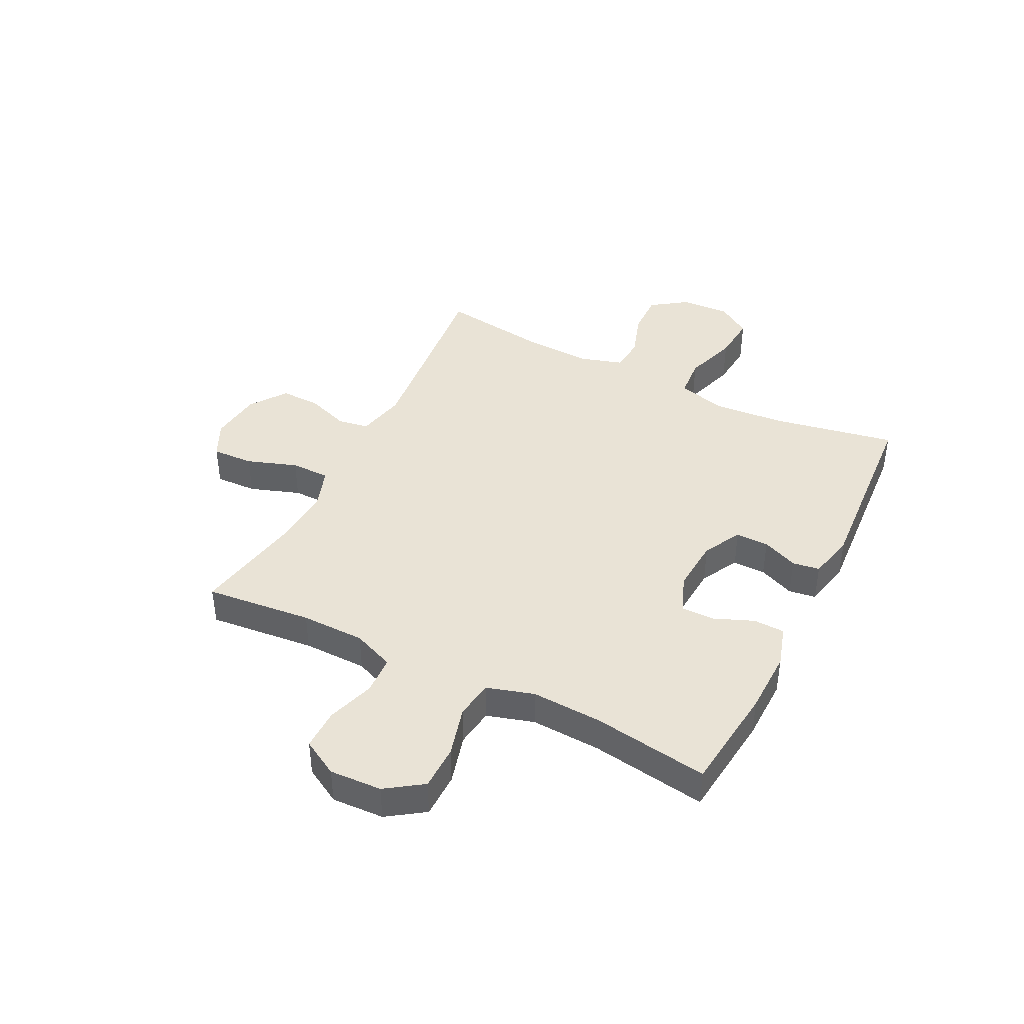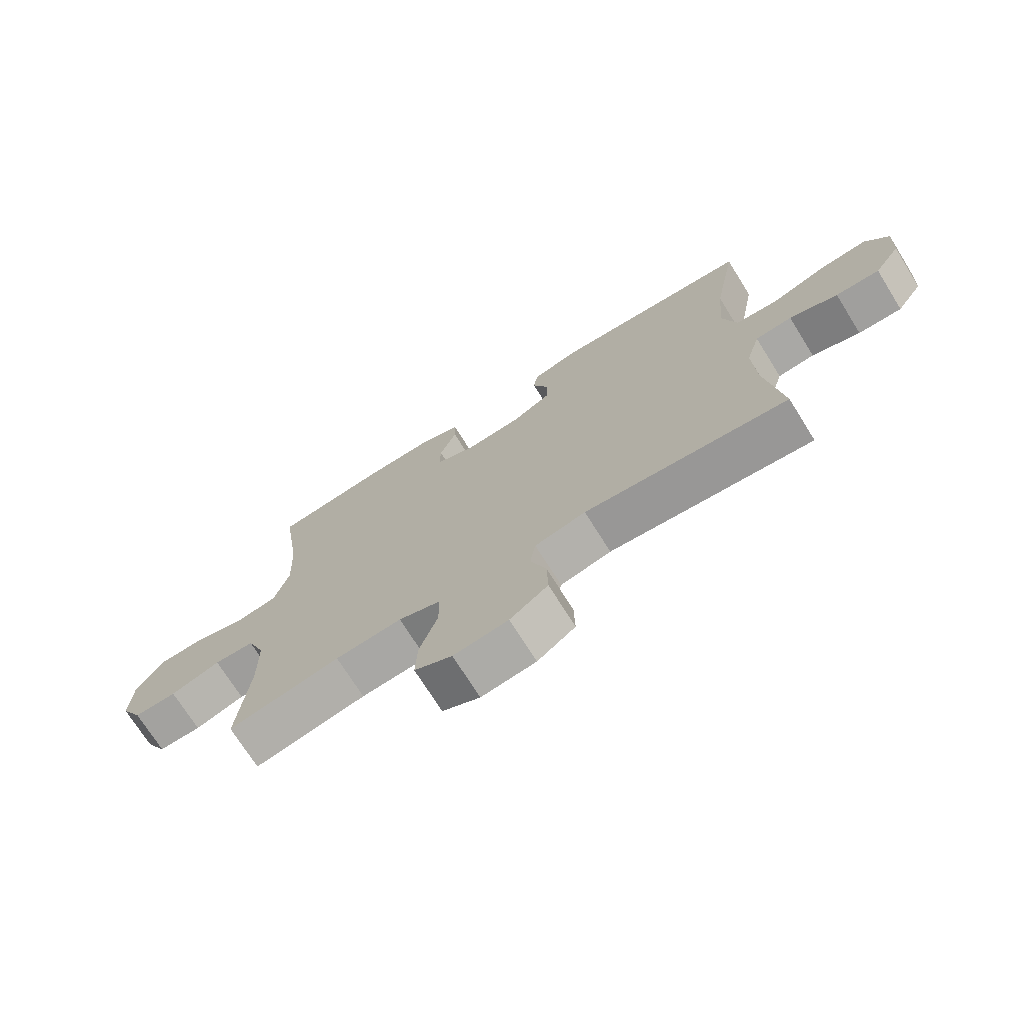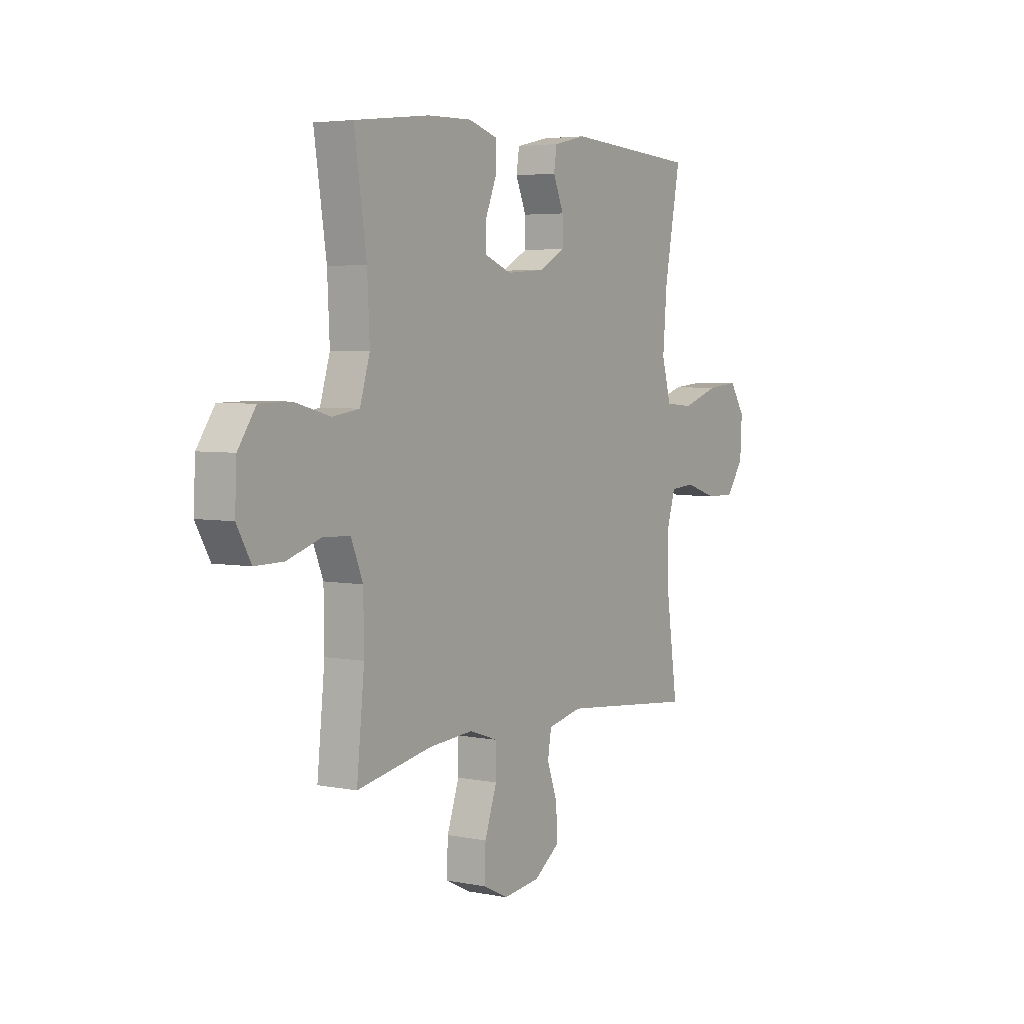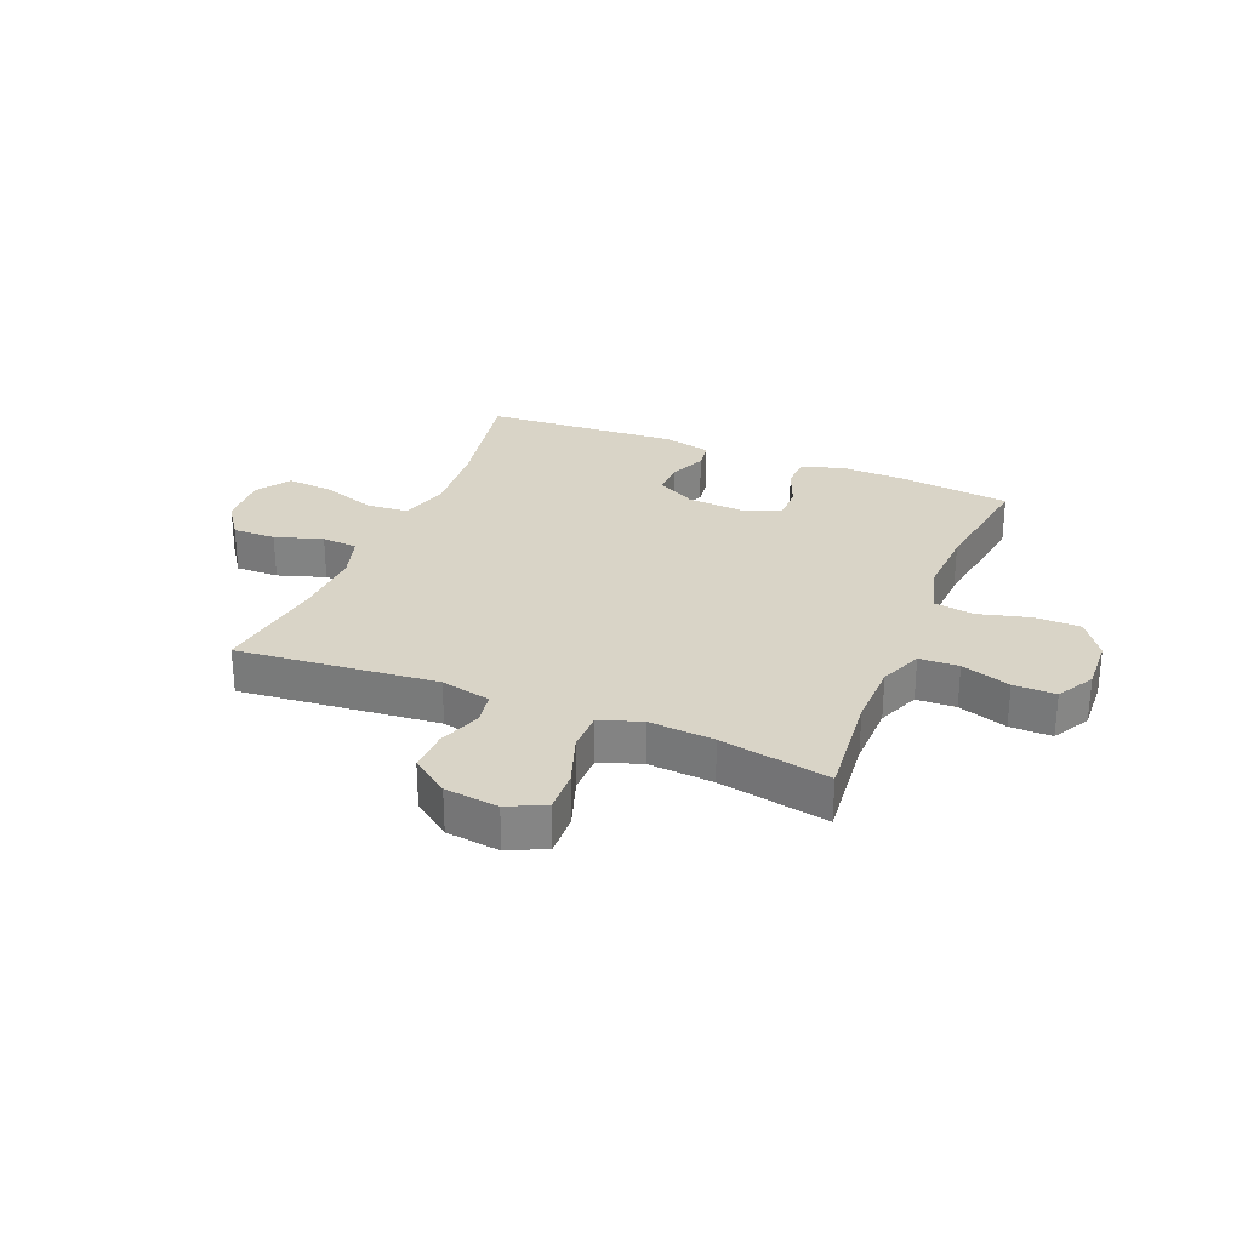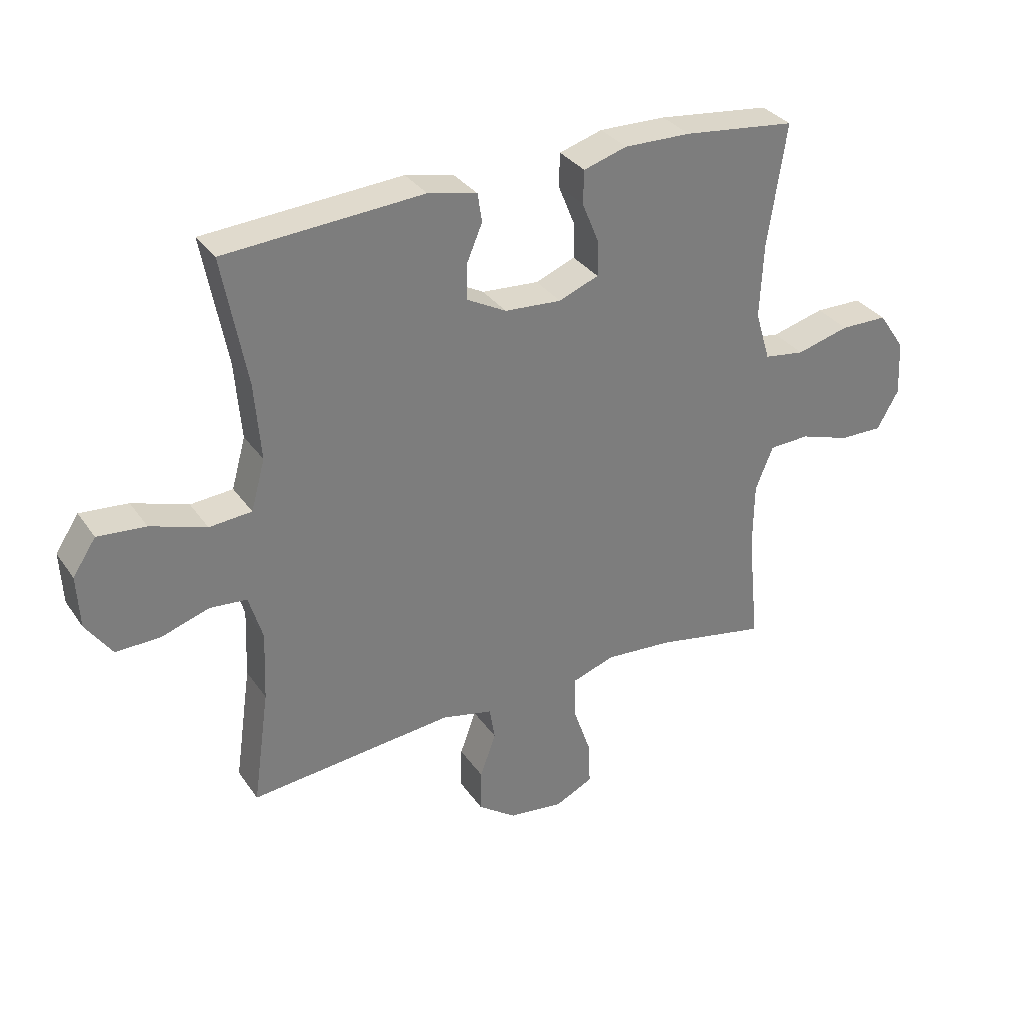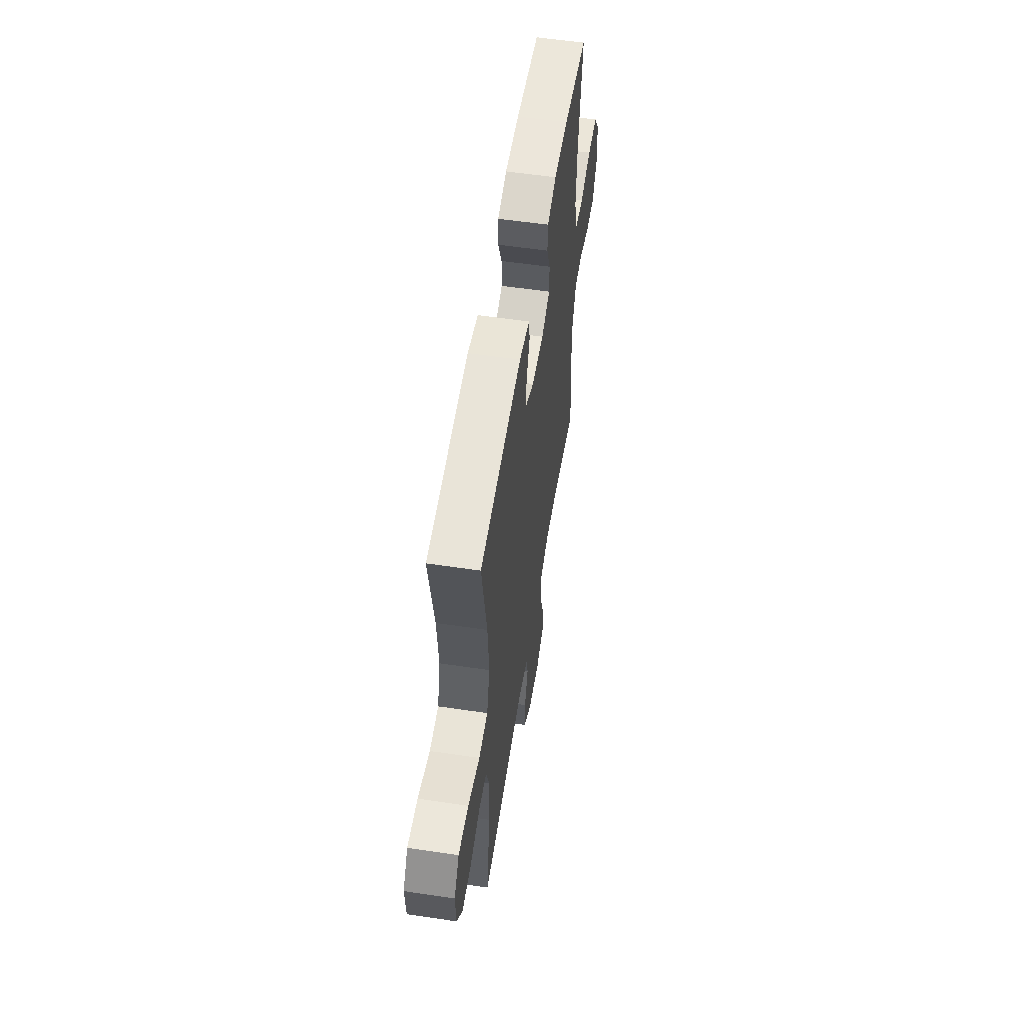
<metadata>
{"format":"obj","ext":"obj","renderer":"f3d","projection":"perspective","resolution":1024,"background":"white","views":[{"elev":42.0,"azim":-63.4,"up":"+Y"},{"elev":-72.1,"azim":32.0,"up":"+Z"},{"elev":4.4,"azim":-57.4,"up":"+Z"},{"elev":28.5,"azim":-157.7,"up":"+Y"},{"elev":32.5,"azim":150.9,"up":"+Z"},{"elev":56.0,"azim":98.9,"up":"+Z"}]}
</metadata>
<code>
o path9444
v -0.297 0.0375 -0.43
v -0.1811 0.0375 -0.4217
v -0.1072 0.0375 -0.4467
v -0.107 0.0375 -0.5179
v -0.1387 0.0375 -0.6092
v -0.1418 0.0375 -0.6851
v -0.07608 0.0375 -0.7172
v 0.01943 0.0375 -0.7057
v 0.0857 0.0375 -0.6583
v 0.08398 0.0375 -0.5853
v 0.05654 0.0375 -0.5081
v 0.06592 0.0375 -0.4509
v 0.155 0.0375 -0.4311
v 0.5098 0.0375 -0.4666
v 0.4815 0.0375 -0.2661
v 0.4766 0.0375 -0.146
v 0.5006 0.0375 -0.06707
v 0.5646 0.0375 -0.06163
v 0.6487 0.0375 -0.08903
v 0.7252 0.0375 -0.09044
v 0.7702 0.0375 -0.02642
v 0.7751 0.0375 0.06479
v 0.7348 0.0375 0.1255
v 0.6516 0.0375 0.1183
v 0.5549 0.0375 0.08604
v 0.4813 0.0375 0.09208
v 0.457 0.0375 0.1797
v 0.4681 0.0375 0.313
v 0.5098 0.0375 0.5351
v 0.1666 0.0375 0.5584
v 0.08122 0.0375 0.5392
v 0.07374 0.0375 0.4895
v 0.1012 0.0375 0.4242
v 0.1016 0.0375 0.3641
v 0.0328 0.0375 0.3272
v -0.06581 0.0375 0.3202
v -0.1347 0.0375 0.3475
v -0.1344 0.0375 0.4078
v -0.105 0.0375 0.4798
v -0.1067 0.0375 0.537
v -0.1813 0.0375 0.5598
v -0.2973 0.0375 0.5573
v -0.4921 0.0375 0.5351
v -0.46 0.0375 0.3229
v -0.454 0.0375 0.1949
v -0.4799 0.0375 0.1089
v -0.5499 0.0375 0.09886
v -0.6414 0.0375 0.1234
v -0.7232 0.0375 0.1224
v -0.7692 0.0375 0.05536
v -0.7737 0.0375 -0.03993
v -0.7363 0.0375 -0.1061
v -0.6616 0.0375 -0.1053
v -0.5744 0.0375 -0.077
v -0.5045 0.0375 -0.08012
v -0.4738 0.0375 -0.1555
v -0.4724 0.0375 -0.2718
v -0.4921 0.0375 -0.4666
v -0.297 -0.0375 -0.43
v -0.1811 -0.0375 -0.4217
v -0.1072 -0.0375 -0.4467
v -0.107 -0.0375 -0.5179
v -0.1387 -0.0375 -0.6092
v -0.1418 -0.0375 -0.6851
v -0.07608 -0.0375 -0.7172
v 0.01943 -0.0375 -0.7057
v 0.0857 -0.0375 -0.6583
v 0.08398 -0.0375 -0.5853
v 0.05654 -0.0375 -0.5081
v 0.06592 -0.0375 -0.4509
v 0.155 -0.0375 -0.4311
v 0.5098 -0.0375 -0.4666
v 0.4815 -0.0375 -0.2661
v 0.4766 -0.0375 -0.146
v 0.5006 -0.0375 -0.06707
v 0.5646 -0.0375 -0.06163
v 0.6487 -0.0375 -0.08903
v 0.7252 -0.0375 -0.09044
v 0.7702 -0.0375 -0.02642
v 0.7751 -0.0375 0.06479
v 0.7348 -0.0375 0.1255
v 0.6516 -0.0375 0.1183
v 0.5549 -0.0375 0.08604
v 0.4813 -0.0375 0.09208
v 0.457 -0.0375 0.1797
v 0.4681 -0.0375 0.313
v 0.5098 -0.0375 0.5351
v 0.1666 -0.0375 0.5584
v 0.08122 -0.0375 0.5392
v 0.07374 -0.0375 0.4895
v 0.1012 -0.0375 0.4242
v 0.1016 -0.0375 0.3641
v 0.0328 -0.0375 0.3272
v -0.06581 -0.0375 0.3202
v -0.1347 -0.0375 0.3475
v -0.1344 -0.0375 0.4078
v -0.105 -0.0375 0.4798
v -0.1067 -0.0375 0.537
v -0.1813 -0.0375 0.5598
v -0.2973 -0.0375 0.5573
v -0.4921 -0.0375 0.5351
v -0.46 -0.0375 0.3229
v -0.454 -0.0375 0.1949
v -0.4799 -0.0375 0.1089
v -0.5499 -0.0375 0.09886
v -0.6414 -0.0375 0.1234
v -0.7232 -0.0375 0.1224
v -0.7692 -0.0375 0.05536
v -0.7737 -0.0375 -0.03993
v -0.7363 -0.0375 -0.1061
v -0.6616 -0.0375 -0.1053
v -0.5744 -0.0375 -0.077
v -0.5045 -0.0375 -0.08012
v -0.4738 -0.0375 -0.1555
v -0.4724 -0.0375 -0.2718
v -0.4921 -0.0375 -0.4666
v -0.1418 0.0375 -0.6851
v -0.1418 0.0375 -0.6851
v -0.07608 0.0375 -0.7172
v 0.01943 0.0375 -0.7057
v 0.0857 0.0375 -0.6583
v -0.1387 0.0375 -0.6092
v 0.08398 0.0375 -0.5853
v -0.107 0.0375 -0.5179
v 0.05654 0.0375 -0.5081
v -0.1072 0.0375 -0.4467
v -0.1072 0.0375 -0.4467
v 0.06592 0.0375 -0.4509
v 0.06592 0.0375 -0.4509
v 0.155 0.0375 -0.4311
v -0.4921 0.0375 -0.4666
v -0.4921 0.0375 -0.4666
v -0.297 0.0375 -0.43
v -0.1811 0.0375 -0.4217
v 0.5098 0.0375 -0.4666
v 0.5098 0.0375 -0.4666
v -0.4724 0.0375 -0.2718
v 0.4815 0.0375 -0.2661
v -0.4738 0.0375 -0.1555
v 0.4766 0.0375 -0.146
v -0.5045 0.0375 -0.08012
v -0.5045 0.0375 -0.08012
v 0.5006 0.0375 -0.06707
v 0.5006 0.0375 -0.06707
v -0.7737 0.0375 -0.03993
v -0.7363 0.0375 -0.1061
v -0.7363 0.0375 -0.1061
v -0.6616 0.0375 -0.1053
v -0.5744 0.0375 -0.077
v 0.6487 0.0375 -0.08903
v 0.7252 0.0375 -0.09044
v 0.7702 0.0375 -0.02642
v 0.5646 0.0375 -0.06163
v -0.7692 0.0375 0.05536
v 0.7751 0.0375 0.06479
v -0.7232 0.0375 0.1224
v 0.7348 0.0375 0.1255
v 0.7348 0.0375 0.1255
v 0.5549 0.0375 0.08604
v 0.4813 0.0375 0.09208
v 0.4813 0.0375 0.09208
v 0.6516 0.0375 0.1183
v 0.457 0.0375 0.1797
v -0.6414 0.0375 0.1234
v -0.5499 0.0375 0.09886
v -0.4799 0.0375 0.1089
v -0.4799 0.0375 0.1089
v -0.454 0.0375 0.1949
v 0.4681 0.0375 0.313
v -0.46 0.0375 0.3229
v 0.0328 0.0375 0.3272
v -0.06581 0.0375 0.3202
v -0.1347 0.0375 0.3475
v -0.1347 0.0375 0.3475
v 0.1016 0.0375 0.3641
v 0.1016 0.0375 0.3641
v -0.1344 0.0375 0.4078
v 0.1012 0.0375 0.4242
v -0.105 0.0375 0.4798
v 0.07374 0.0375 0.4895
v -0.4921 0.0375 0.5351
v -0.4921 0.0375 0.5351
v -0.1067 0.0375 0.537
v -0.1067 0.0375 0.537
v 0.08122 0.0375 0.5392
v 0.08122 0.0375 0.5392
v 0.5098 0.0375 0.5351
v 0.5098 0.0375 0.5351
v -0.1813 0.0375 0.5598
v 0.1666 0.0375 0.5584
v -0.2973 0.0375 0.5573
v -0.1418 -0.0375 -0.6851
v -0.1418 -0.0375 -0.6851
v -0.07608 -0.0375 -0.7172
v 0.01943 -0.0375 -0.7057
v 0.0857 -0.0375 -0.6583
v -0.1387 -0.0375 -0.6092
v 0.08398 -0.0375 -0.5853
v -0.107 -0.0375 -0.5179
v 0.05654 -0.0375 -0.5081
v -0.1072 -0.0375 -0.4467
v -0.1072 -0.0375 -0.4467
v 0.06592 -0.0375 -0.4509
v 0.06592 -0.0375 -0.4509
v 0.155 -0.0375 -0.4311
v -0.4921 -0.0375 -0.4666
v -0.4921 -0.0375 -0.4666
v -0.297 -0.0375 -0.43
v -0.1811 -0.0375 -0.4217
v 0.5098 -0.0375 -0.4666
v 0.5098 -0.0375 -0.4666
v -0.4724 -0.0375 -0.2718
v 0.4815 -0.0375 -0.2661
v -0.4738 -0.0375 -0.1555
v 0.4766 -0.0375 -0.146
v -0.5045 -0.0375 -0.08012
v -0.5045 -0.0375 -0.08012
v 0.5006 -0.0375 -0.06707
v 0.5006 -0.0375 -0.06707
v -0.7737 -0.0375 -0.03993
v -0.7363 -0.0375 -0.1061
v -0.7363 -0.0375 -0.1061
v -0.6616 -0.0375 -0.1053
v -0.5744 -0.0375 -0.077
v 0.6487 -0.0375 -0.08903
v 0.7252 -0.0375 -0.09044
v 0.7702 -0.0375 -0.02642
v 0.5646 -0.0375 -0.06163
v -0.7692 -0.0375 0.05536
v 0.7751 -0.0375 0.06479
v -0.7232 -0.0375 0.1224
v 0.7348 -0.0375 0.1255
v 0.7348 -0.0375 0.1255
v 0.5549 -0.0375 0.08604
v 0.4813 -0.0375 0.09208
v 0.4813 -0.0375 0.09208
v 0.6516 -0.0375 0.1183
v 0.457 -0.0375 0.1797
v -0.6414 -0.0375 0.1234
v -0.5499 -0.0375 0.09886
v -0.4799 -0.0375 0.1089
v -0.4799 -0.0375 0.1089
v -0.454 -0.0375 0.1949
v 0.4681 -0.0375 0.313
v -0.46 -0.0375 0.3229
v 0.0328 -0.0375 0.3272
v -0.06581 -0.0375 0.3202
v -0.1347 -0.0375 0.3475
v -0.1347 -0.0375 0.3475
v 0.1016 -0.0375 0.3641
v 0.1016 -0.0375 0.3641
v -0.1344 -0.0375 0.4078
v 0.1012 -0.0375 0.4242
v -0.105 -0.0375 0.4798
v 0.07374 -0.0375 0.4895
v -0.4921 -0.0375 0.5351
v -0.4921 -0.0375 0.5351
v -0.1067 -0.0375 0.537
v -0.1067 -0.0375 0.537
v 0.08122 -0.0375 0.5392
v 0.08122 -0.0375 0.5392
v 0.5098 -0.0375 0.5351
v 0.5098 -0.0375 0.5351
v -0.1813 -0.0375 0.5598
v 0.1666 -0.0375 0.5584
v -0.2973 -0.0375 0.5573
f 265 253 244
f 224 239 223
f 228 234 218
f 247 241 214
f 253 265 255
f 203 201 200
f 264 254 258
f 245 252 266
f 264 252 254
f 239 224 240
f 226 227 225
f 241 247 243
f 234 228 237
f 205 246 203
f 245 248 252
f 266 252 264
f 229 220 223
f 213 215 205
f 215 235 246
f 203 246 247
f 200 199 198
f 235 218 234
f 209 247 214
f 255 265 260
f 229 223 239
f 209 214 208
f 195 197 194
f 223 220 221
f 243 248 245
f 201 247 209
f 253 250 244
f 200 201 199
f 225 237 228
f 230 237 227
f 238 246 235
f 199 197 198
f 215 246 205
f 208 212 206
f 246 238 250
f 218 235 215
f 241 240 216
f 265 244 262
f 244 250 238
f 214 241 216
f 203 247 201
f 198 197 195
f 229 239 231
f 194 197 192
f 216 240 224
f 245 266 256
f 247 248 243
f 227 237 225
f 232 237 230
f 198 195 196
f 213 205 210
f 214 212 208
f 118 7 65 193
f 7 8 66 65
f 8 9 67 66
f 5 6 64 63
f 9 10 68 67
f 4 5 63 62
f 10 11 69 68
f 127 4 62 202
f 11 129 204 69
f 12 13 71 70
f 132 1 59 207
f 2 3 61 60
f 13 136 211 71
f 1 2 60 59
f 57 58 116 115
f 14 15 73 72
f 56 57 115 114
f 15 16 74 73
f 142 56 114 217
f 16 144 219 74
f 51 147 222 109
f 52 53 111 110
f 53 54 112 111
f 19 20 78 77
f 20 21 79 78
f 18 19 77 76
f 54 55 113 112
f 17 18 76 75
f 50 51 109 108
f 21 22 80 79
f 49 50 108 107
f 22 158 233 80
f 25 161 236 83
f 24 25 83 82
f 23 24 82 81
f 26 27 85 84
f 48 49 107 106
f 47 48 106 105
f 167 47 105 242
f 45 46 104 103
f 27 28 86 85
f 44 45 103 102
f 35 36 94 93
f 36 174 249 94
f 176 35 93 251
f 37 38 96 95
f 33 34 92 91
f 38 39 97 96
f 32 33 91 90
f 182 44 102 257
f 39 184 259 97
f 186 32 90 261
f 28 188 263 86
f 40 41 99 98
f 30 31 89 88
f 29 30 88 87
f 42 43 101 100
f 41 42 100 99
f 190 169 178
f 149 148 164
f 153 143 159
f 172 139 166
f 178 180 190
f 128 125 126
f 189 183 179
f 170 191 177
f 189 179 177
f 164 165 149
f 151 150 152
f 166 168 172
f 159 162 153
f 130 128 171
f 170 177 173
f 191 189 177
f 154 148 145
f 138 130 140
f 140 171 160
f 128 172 171
f 125 123 124
f 160 159 143
f 134 139 172
f 180 185 190
f 154 164 148
f 134 133 139
f 120 119 122
f 148 146 145
f 168 170 173
f 126 134 172
f 178 169 175
f 125 124 126
f 150 153 162
f 155 152 162
f 163 160 171
f 124 123 122
f 140 130 171
f 133 131 137
f 171 175 163
f 143 140 160
f 166 141 165
f 190 187 169
f 169 163 175
f 139 141 166
f 128 126 172
f 123 120 122
f 154 156 164
f 119 117 122
f 141 149 165
f 170 181 191
f 172 168 173
f 152 150 162
f 157 155 162
f 123 121 120
f 138 135 130
f 139 133 137

</code>
